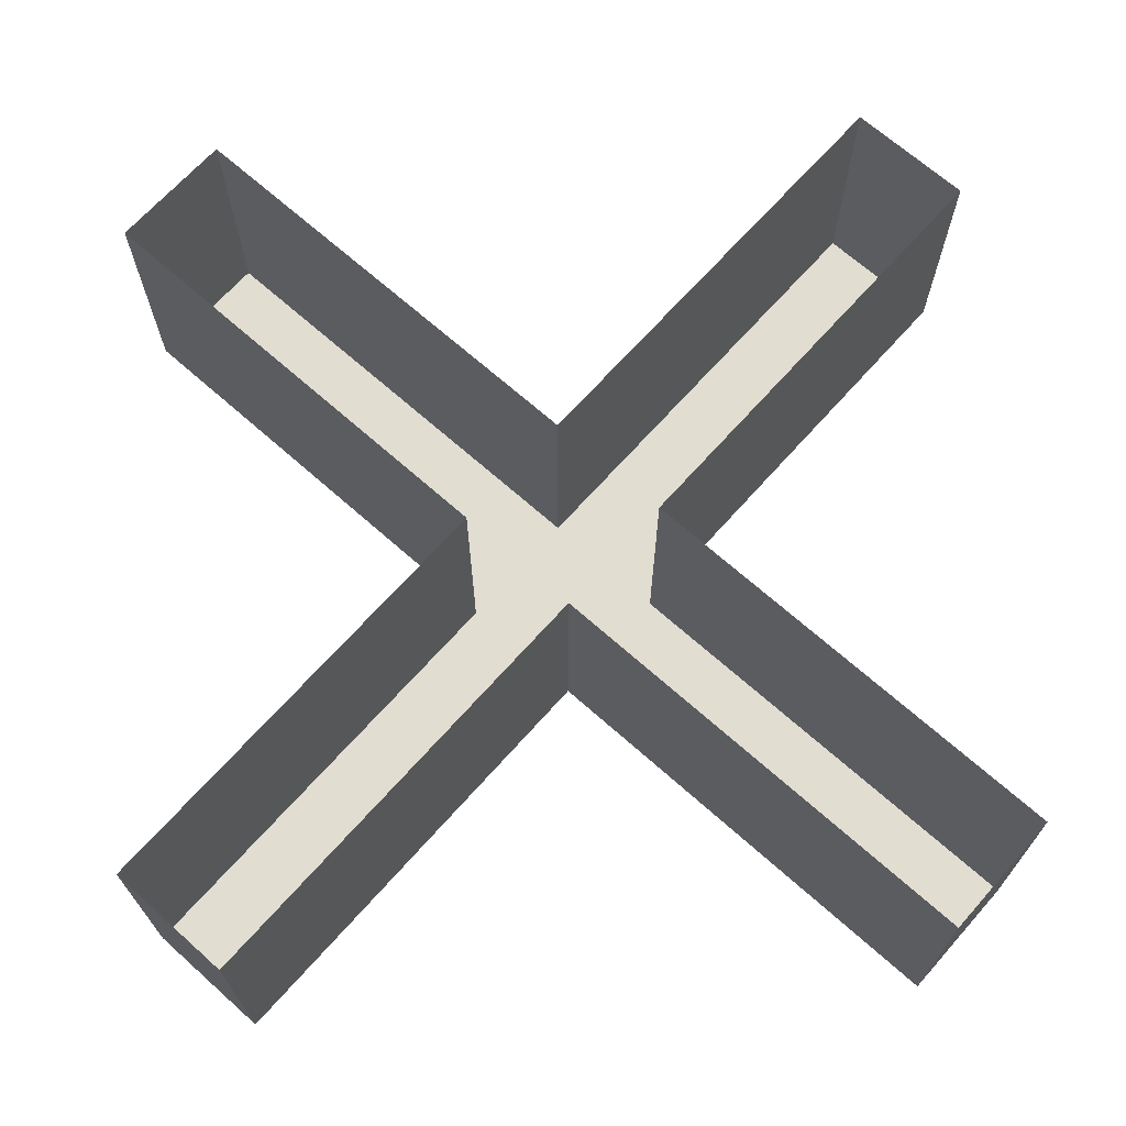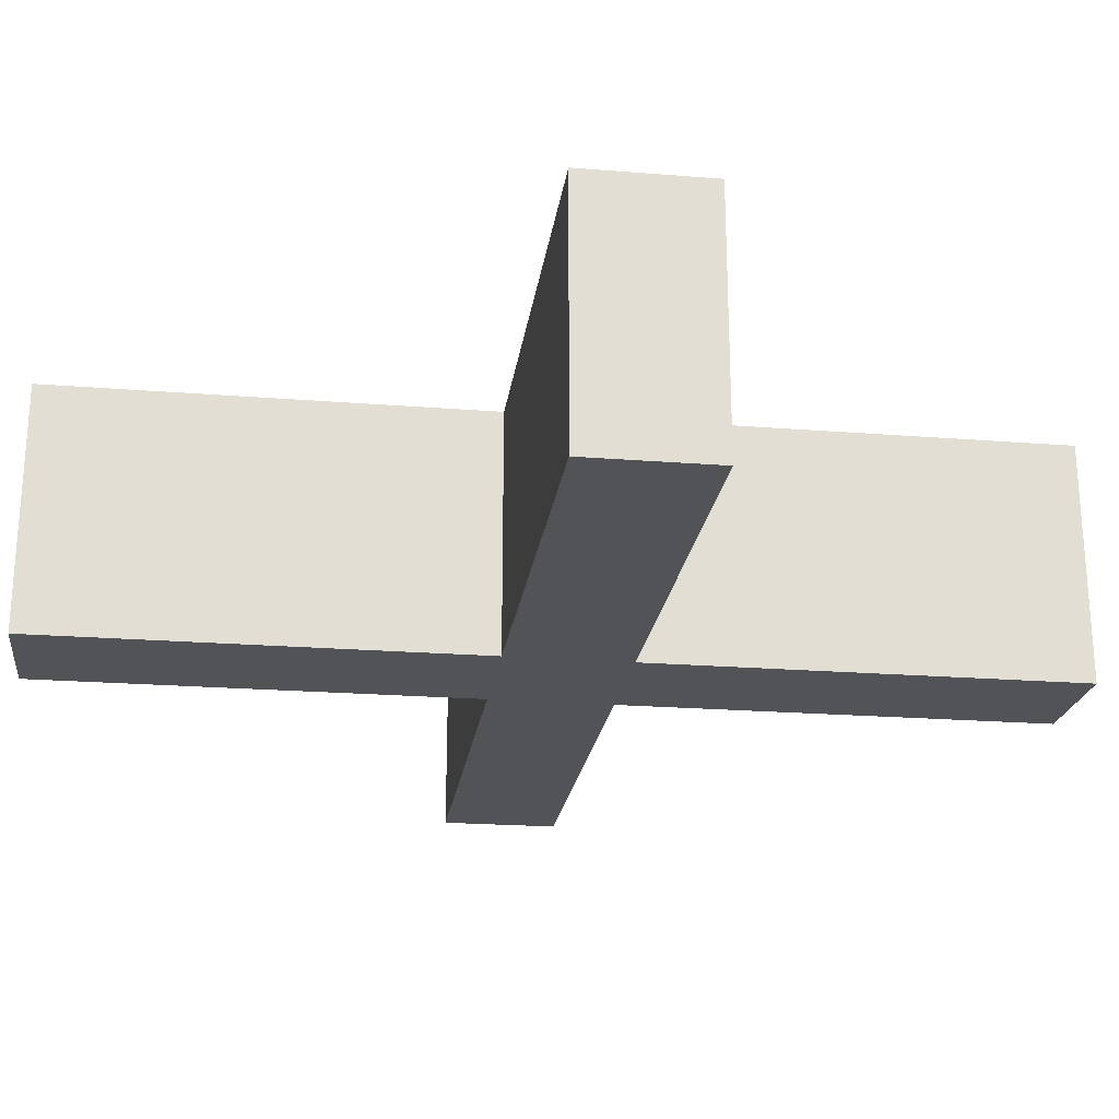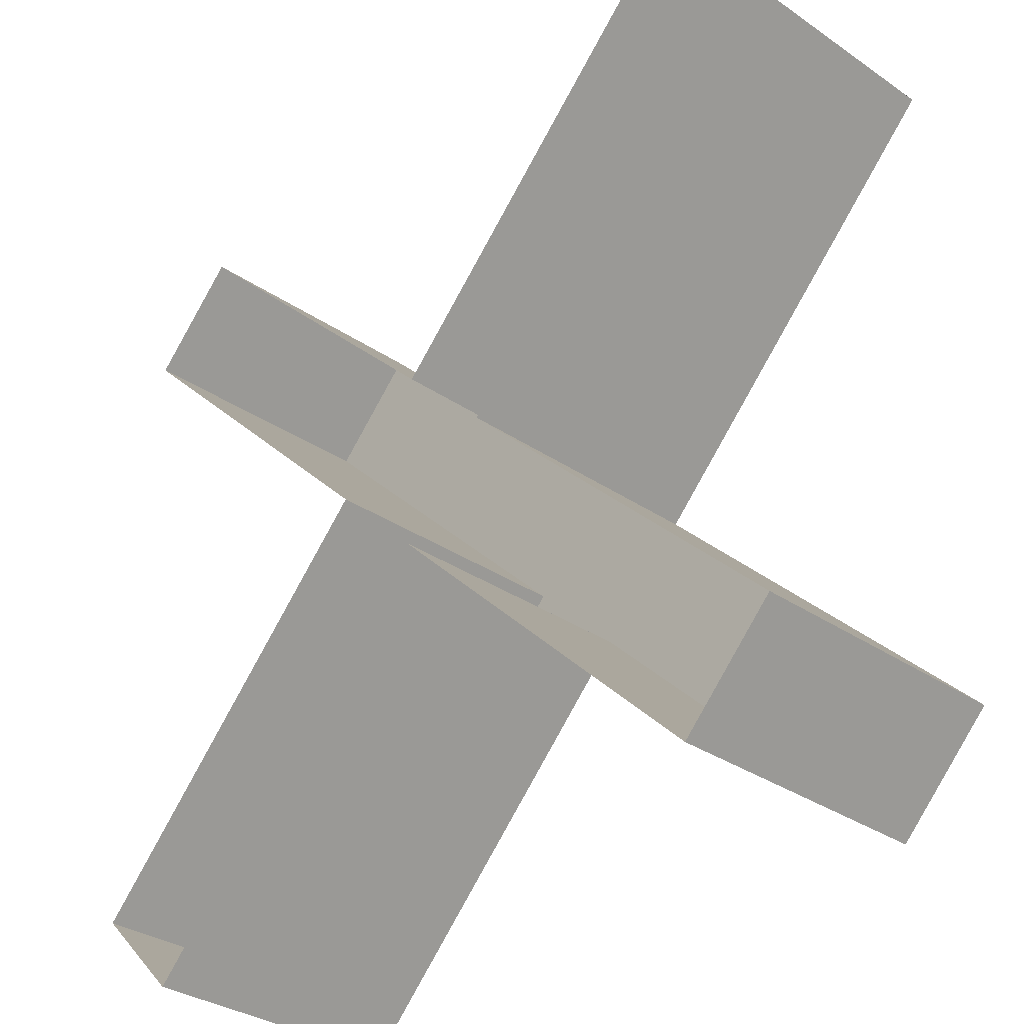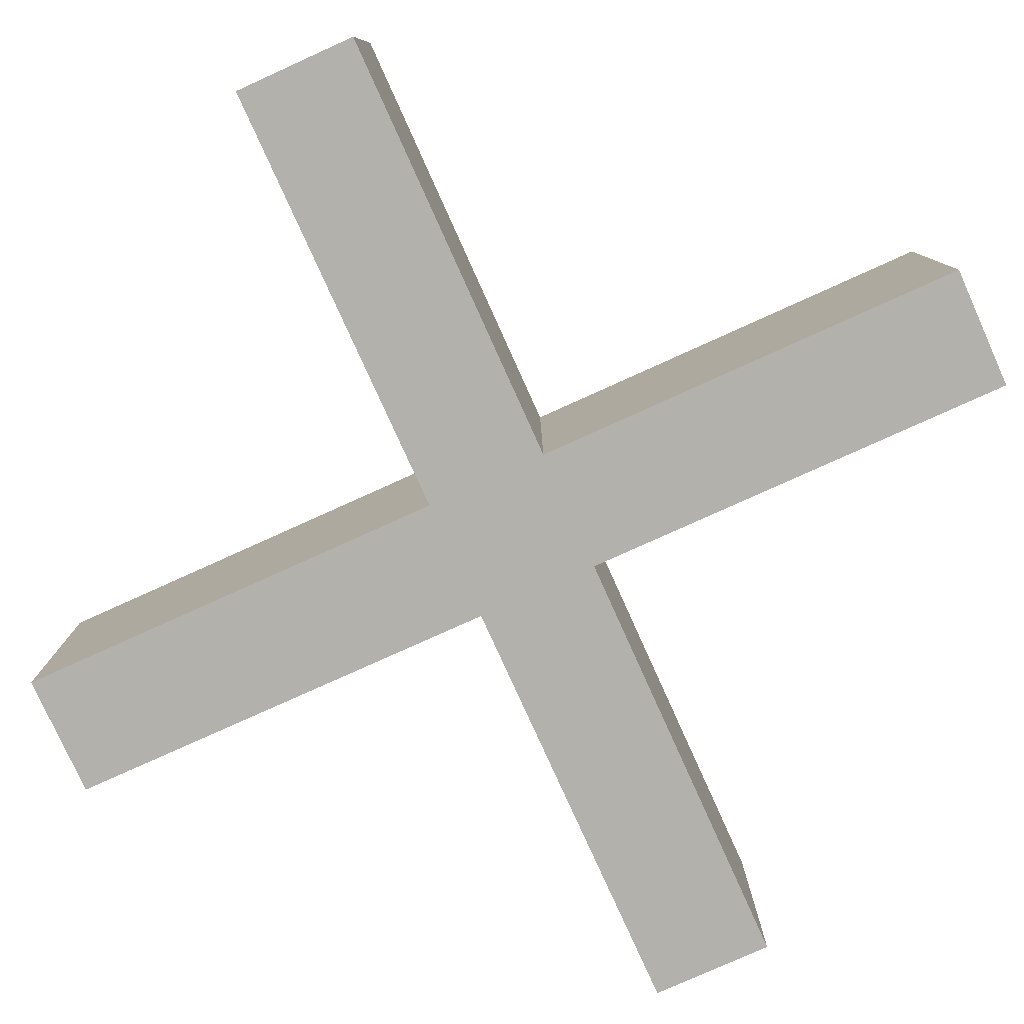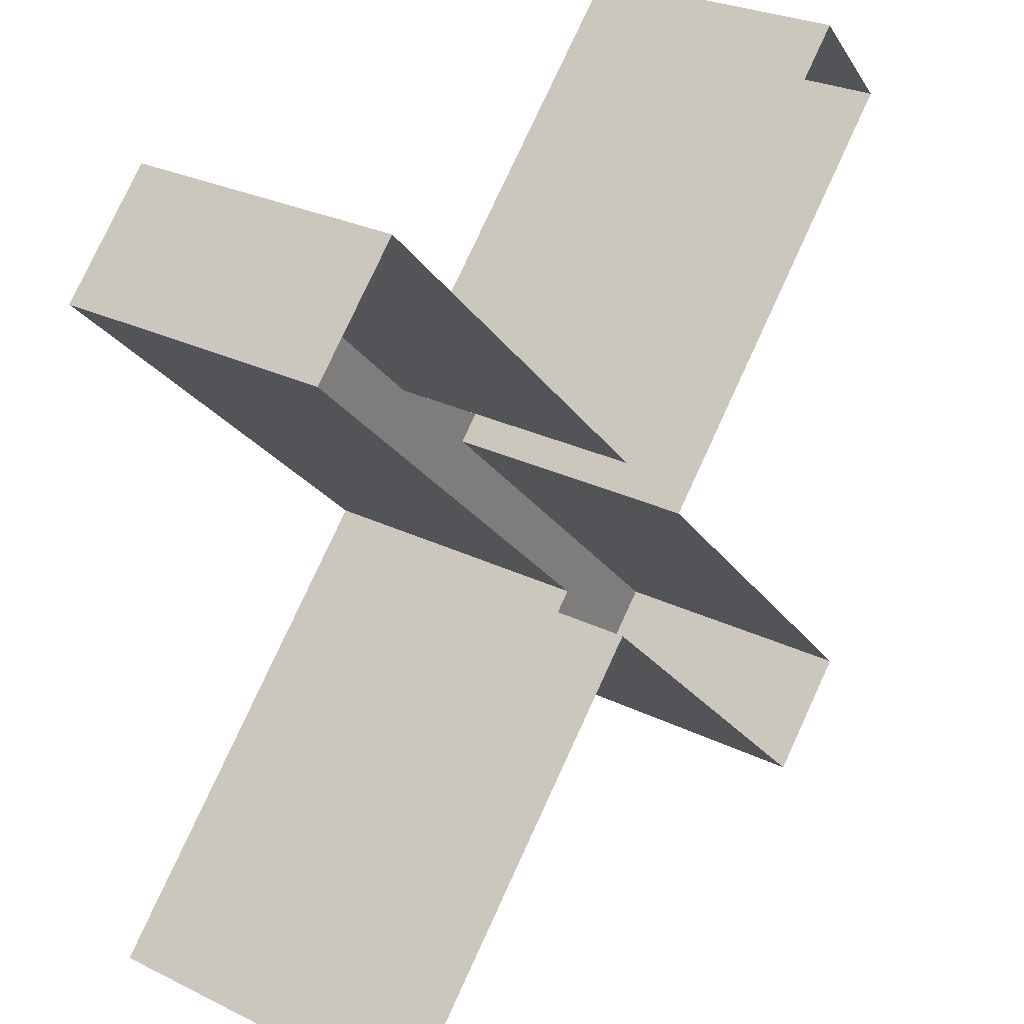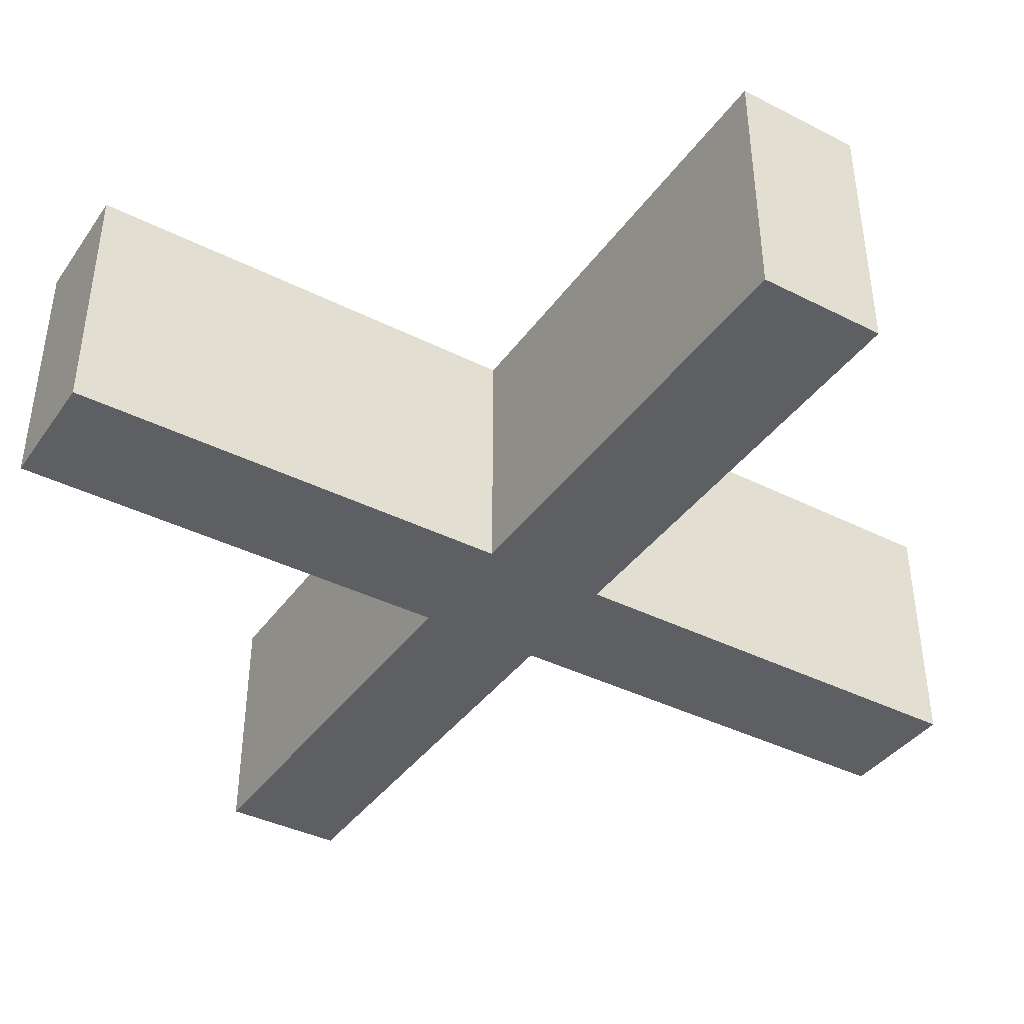
<metadata>
{"format":"obj","ext":"obj","renderer":"f3d","projection":"perspective","resolution":1024,"background":"white","views":[{"elev":68.4,"azim":-93.3,"up":"+Y"},{"elev":-22.1,"azim":-52.8,"up":"+Y"},{"elev":-33.1,"azim":-133.2,"up":"+Z"},{"elev":-78.9,"azim":69.3,"up":"+Y"},{"elev":28.2,"azim":126.4,"up":"+Z"},{"elev":-39.5,"azim":103.0,"up":"+Y"}]}
</metadata>
<code>
v 0.3232 -0.2 -0.2525
v 0.07071 -0.2 5e-06
v -5e-06 -0.2 -0.07071
v 0.2525 -0.2 -0.3232
v 0.2525 -0.2 -0.3232
v -5e-06 -0.2 -0.07071
v -5e-06 0 -0.07071
v 0.2525 0 -0.3232
v 0.07071 -0.2 5e-06
v 0.3232 -0.2 -0.2525
v 0.3232 0 -0.2525
v 0.07071 0 5e-06
v 0.3232 -0.2 -0.2525
v 0.2525 -0.2 -0.3232
v 0.2525 0 -0.3232
v 0.3232 0 -0.2525
v 0.2525 -0.2 0.3232
v -5e-06 -0.2 0.07071
v 0.07071 -0.2 -5e-06
v 0.3232 -0.2 0.2525
v 0.3232 -0.2 0.2525
v 0.07071 -0.2 -5e-06
v 0.07071 0 -5e-06
v 0.3232 0 0.2525
v -5e-06 -0.2 0.07071
v 0.2525 -0.2 0.3232
v 0.2525 0 0.3232
v -5e-06 0 0.07071
v 0.2525 -0.2 0.3232
v 0.3232 -0.2 0.2525
v 0.3232 0 0.2525
v 0.2525 0 0.3232
v -0.3232 -0.2 0.2525
v -0.07071 -0.2 -5e-06
v 5e-06 -0.2 0.07071
v -0.2525 -0.2 0.3232
v -0.2525 -0.2 0.3232
v 5e-06 -0.2 0.07071
v 5e-06 0 0.07071
v -0.2525 0 0.3232
v -0.07071 -0.2 -5e-06
v -0.3232 -0.2 0.2525
v -0.3232 0 0.2525
v -0.07071 0 -5e-06
v -0.3232 -0.2 0.2525
v -0.2525 -0.2 0.3232
v -0.2525 0 0.3232
v -0.3232 0 0.2525
v -0.2525 -0.2 -0.3232
v 5e-06 -0.2 -0.07071
v -0.07071 -0.2 5e-06
v -0.3232 -0.2 -0.2525
v -0.3232 -0.2 -0.2525
v -0.07071 -0.2 5e-06
v -0.07071 0 5e-06
v -0.3232 0 -0.2525
v 5e-06 -0.2 -0.07071
v -0.2525 -0.2 -0.3232
v -0.2525 0 -0.3232
v 5e-06 0 -0.07071
v -0.2525 -0.2 -0.3232
v -0.3232 -0.2 -0.2525
v -0.3232 0 -0.2525
v -0.2525 0 -0.3232
v -0.07071 -0.2 0
v 0 -0.2 -0.07071
v 0.07071 -0.2 0
v 0 -0.2 0.07071
g mesh22140
f 1 2 3
f 3 4 1
g mesh22141
f 5 6 7
f 7 8 5
g mesh22142
f 9 10 11
f 11 12 9
g mesh22143
f 13 14 15
f 15 16 13
g mesh22145
f 17 18 19
f 19 20 17
g mesh22146
f 21 22 23
f 23 24 21
g mesh22147
f 25 26 27
f 27 28 25
g mesh22148
f 29 30 31
f 31 32 29
g mesh22150
f 33 34 35
f 35 36 33
g mesh22151
f 37 38 39
f 39 40 37
g mesh22152
f 41 42 43
f 43 44 41
g mesh22153
f 45 46 47
f 47 48 45
g mesh22155
f 49 50 51
f 51 52 49
g mesh22156
f 53 54 55
f 55 56 53
g mesh22157
f 57 58 59
f 59 60 57
g mesh22158
f 61 62 63
f 63 64 61
f 65 66 67
f 67 68 65

</code>
